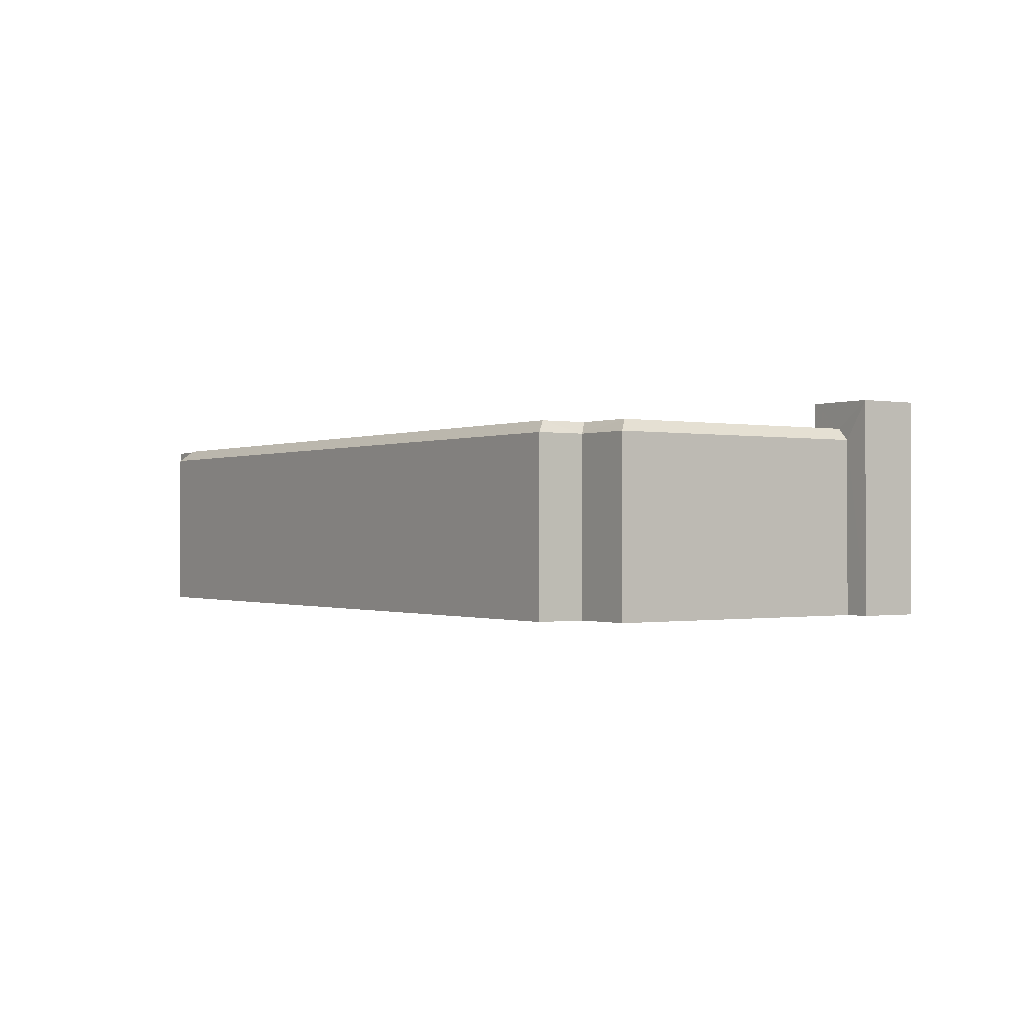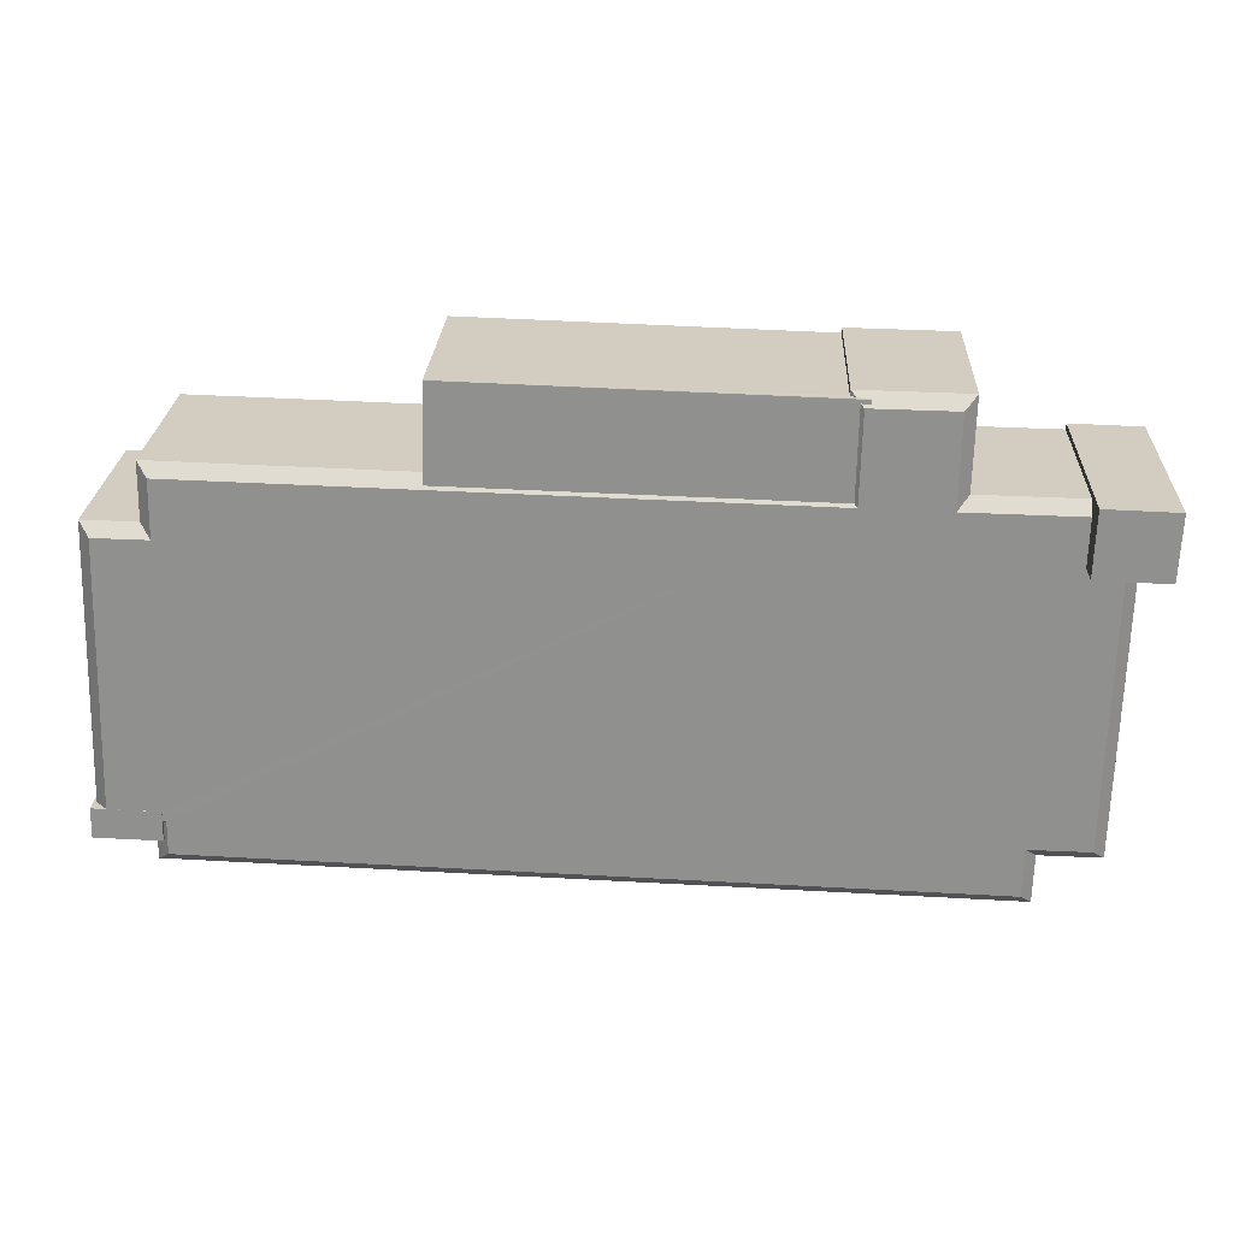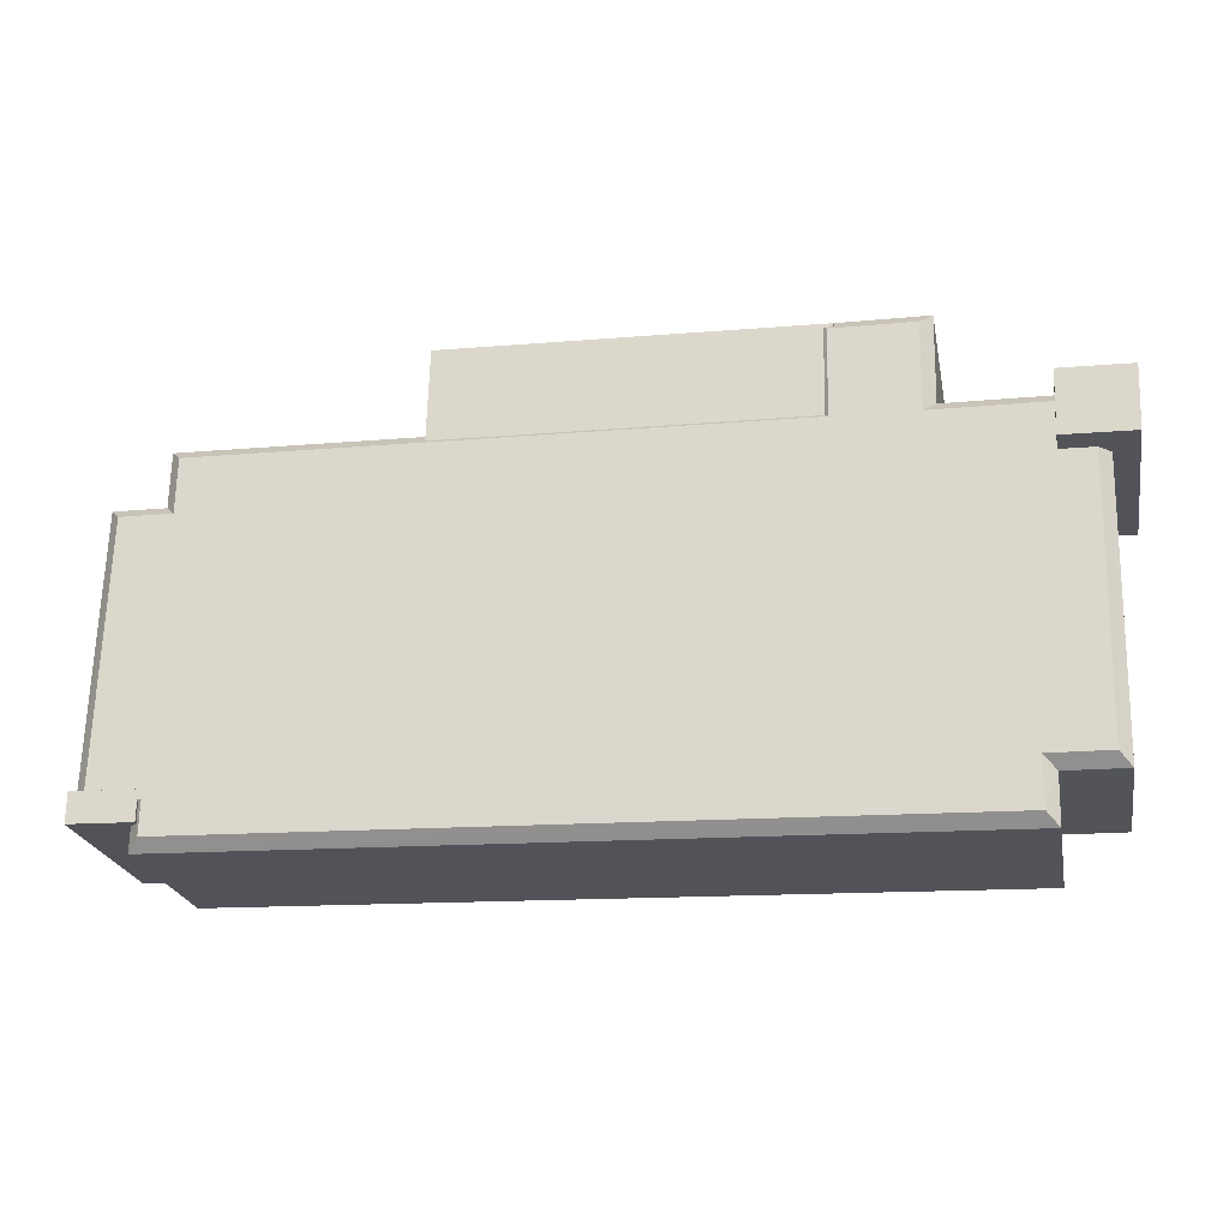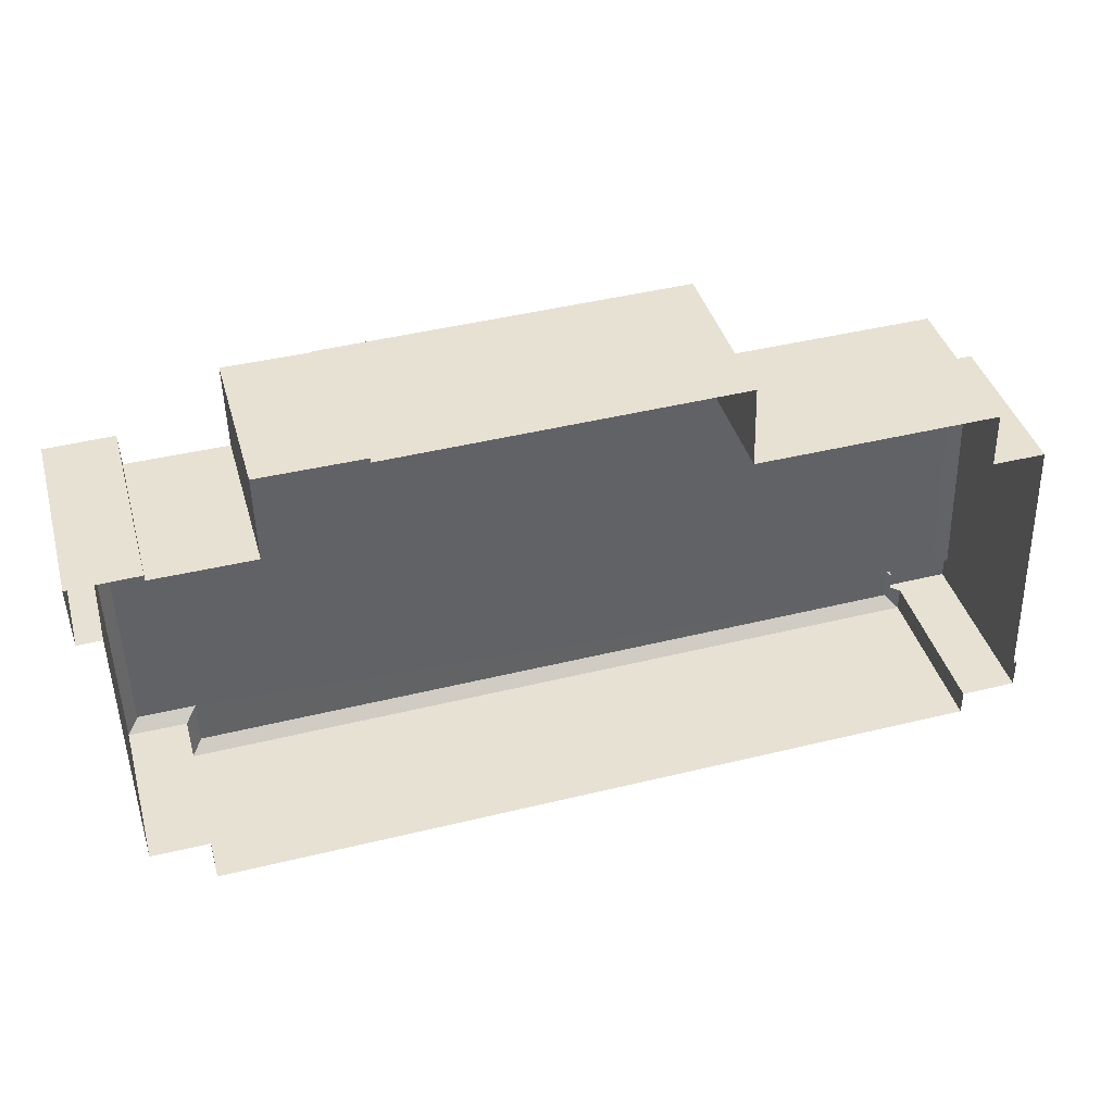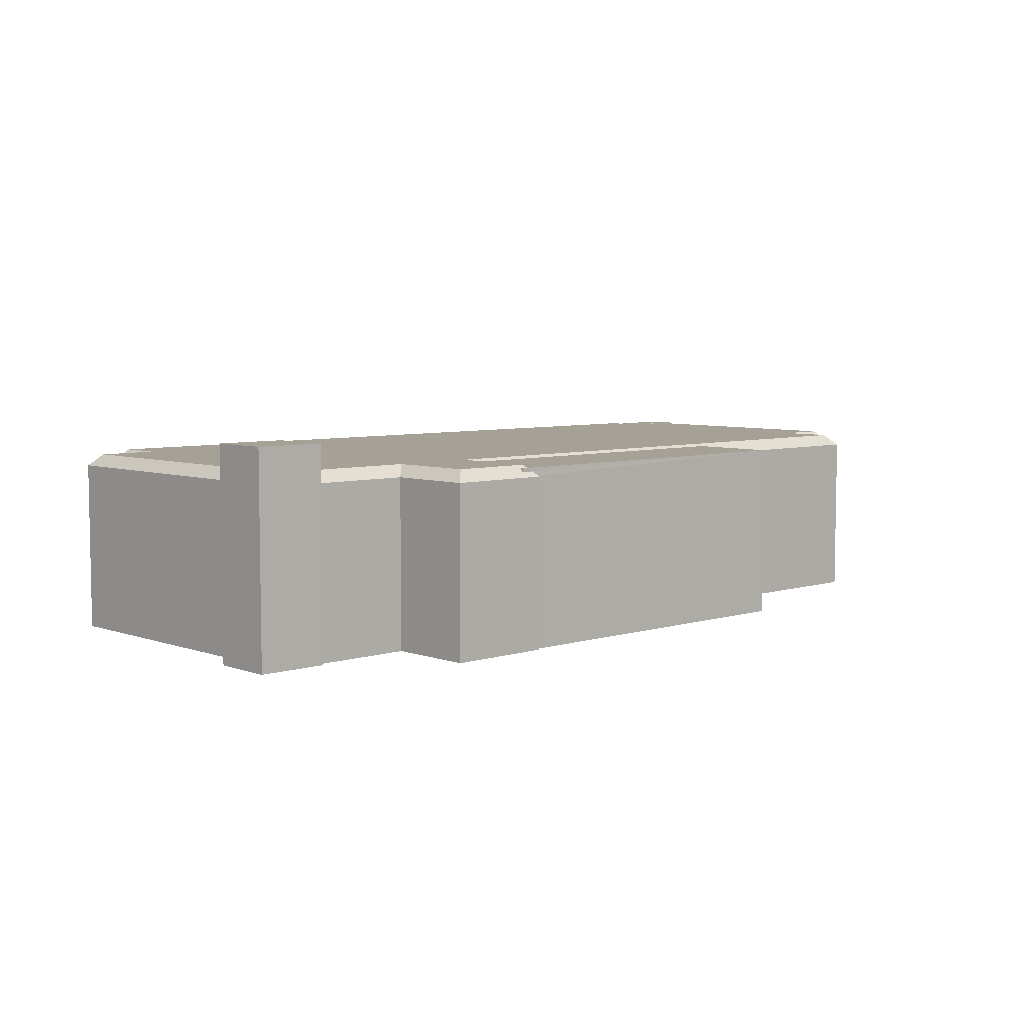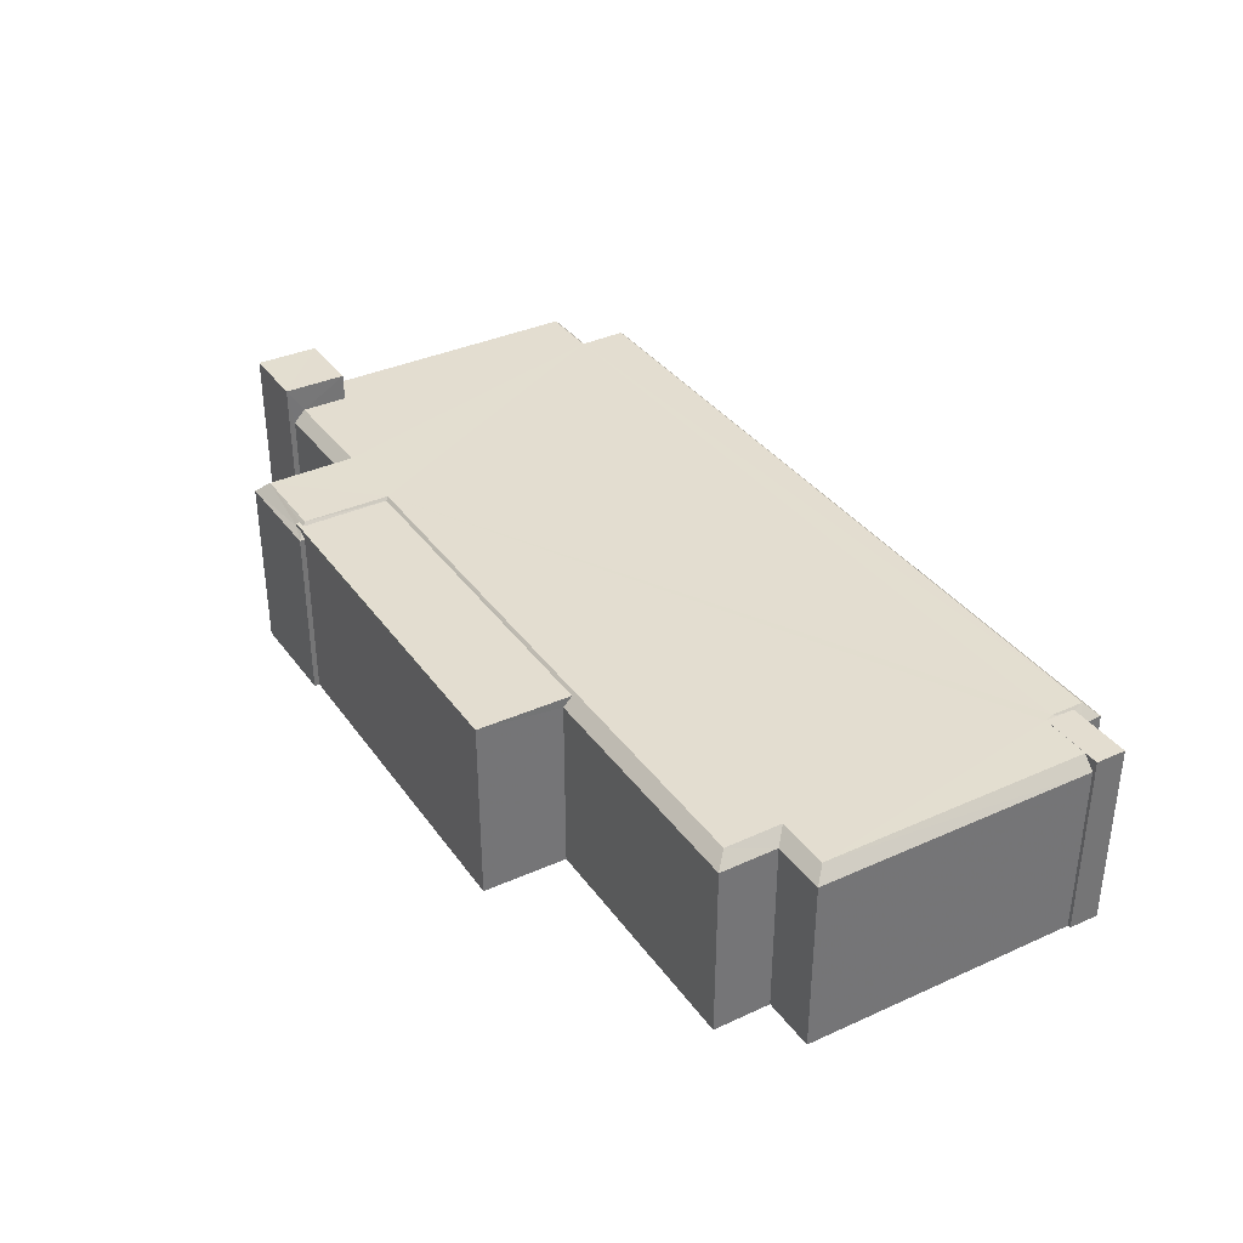
<metadata>
{"format":"obj","ext":"obj","renderer":"f3d","projection":"perspective","resolution":1024,"background":"white","views":[{"elev":-0.7,"azim":53.9,"up":"+Z"},{"elev":24.1,"azim":2.7,"up":"+Y"},{"elev":-23.0,"azim":10.8,"up":"+Y"},{"elev":39.8,"azim":164.6,"up":"+Y"},{"elev":6.0,"azim":135.6,"up":"+Z"},{"elev":35.6,"azim":-122.4,"up":"+Z"}]}
</metadata>
<code>
v -3.74e+05 -1.044e+05 23.99
v -3.74e+05 -1.044e+05 23.99
v -3.739e+05 -1.044e+05 23.99
v -3.74e+05 -1.044e+05 23.99
v -3.74e+05 -1.044e+05 23.99
v -3.739e+05 -1.044e+05 23.99
v -3.739e+05 -1.044e+05 23.99
v -3.74e+05 -1.044e+05 23.99
v -3.74e+05 -1.044e+05 23.99
v -3.74e+05 -1.044e+05 23.99
v -3.74e+05 -1.044e+05 23.99
v -3.739e+05 -1.044e+05 23.99
v -3.739e+05 -1.044e+05 23.99
v -3.739e+05 -1.044e+05 23.99
v -3.739e+05 -1.044e+05 23.99
v -3.739e+05 -1.044e+05 23.99
v -3.739e+05 -1.044e+05 23.99
v -3.74e+05 -1.044e+05 23.99
v -3.739e+05 -1.044e+05 23.99
v -3.74e+05 -1.044e+05 23.99
v -3.739e+05 -1.044e+05 23.99
v -3.739e+05 -1.044e+05 23.99
v -3.739e+05 -1.044e+05 39.75
v -3.739e+05 -1.044e+05 39.75
v -3.739e+05 -1.044e+05 39.51
v -3.739e+05 -1.044e+05 39.19
v -3.739e+05 -1.044e+05 38.75
v -3.739e+05 -1.044e+05 39.18
v -3.739e+05 -1.044e+05 38.75
v -3.739e+05 -1.044e+05 39.51
v -3.739e+05 -1.044e+05 39.75
v -3.739e+05 -1.044e+05 38.75
v -3.739e+05 -1.044e+05 39.75
v -3.739e+05 -1.044e+05 38.75
v -3.739e+05 -1.044e+05 38.75
v -3.739e+05 -1.044e+05 39.75
v -3.739e+05 -1.044e+05 38.75
v -3.739e+05 -1.044e+05 39.75
v -3.74e+05 -1.044e+05 38.75
v -3.74e+05 -1.044e+05 39.75
v -3.74e+05 -1.044e+05 38.75
v -3.74e+05 -1.044e+05 39.45
v -3.74e+05 -1.044e+05 39.75
v -3.74e+05 -1.044e+05 39.47
v -3.739e+05 -1.044e+05 42.01
v -3.739e+05 -1.044e+05 42.01
v -3.739e+05 -1.044e+05 42.01
v -3.739e+05 -1.044e+05 42.01
v -3.739e+05 -1.044e+05 39.75
v -3.739e+05 -1.044e+05 38.75
v -3.739e+05 -1.044e+05 39.51
v -3.74e+05 -1.044e+05 39.51
v -3.74e+05 -1.044e+05 39.51
v -3.739e+05 -1.044e+05 39.51
v -3.739e+05 -1.044e+05 38.75
v -3.739e+05 -1.044e+05 39.75
v -3.739e+05 -1.044e+05 38.75
v -3.74e+05 -1.044e+05 39.75
v -3.74e+05 -1.044e+05 38.75
v -3.74e+05 -1.044e+05 38.75
v -3.74e+05 -1.044e+05 39.75
v -3.74e+05 -1.044e+05 39.75
v -3.739e+05 -1.044e+05 39.75
v -3.74e+05 -1.044e+05 39.75
v -3.74e+05 -1.044e+05 38.75
v -3.74e+05 -1.044e+05 38.75
v -3.74e+05 -1.044e+05 39.75
v -3.74e+05 -1.044e+05 39.75
v -3.739e+05 -1.044e+05 39.75
v -3.74e+05 -1.044e+05 39.77
v -3.74e+05 -1.044e+05 39.77
v -3.74e+05 -1.044e+05 39.77
v -3.74e+05 -1.044e+05 39.77
v -3.74e+05 -1.044e+05 38.75
f 1 2 3
f 1 4 5
f 6 7 3
f 8 4 9
f 10 9 11
f 12 13 14
f 15 12 16
f 7 17 3
f 9 18 11
f 18 19 20
f 21 14 22
f 17 16 14
f 21 19 18
f 3 17 1
f 1 18 4
f 4 18 9
f 16 12 14
f 17 14 21
f 18 1 21
f 17 21 1
f 23 24 25
f 26 27 28
f 27 26 29
f 24 29 26
f 30 23 25
f 24 26 25
f 31 32 33
f 31 34 32
f 24 32 29
f 24 33 32
f 35 36 37
f 35 38 36
f 39 40 41
f 42 43 44
f 41 40 42
f 42 40 43
f 45 46 47
f 45 48 46
f 49 39 50
f 49 40 39
f 25 51 30
f 51 52 30
f 30 53 54
f 30 52 53
f 36 55 37
f 36 56 55
f 57 28 27
f 58 59 60
f 61 58 60
f 49 50 55
f 56 49 55
f 62 44 43
f 54 63 23
f 30 54 23
f 64 60 65
f 64 61 60
f 66 64 65
f 66 67 64
f 61 64 68
f 63 58 61
f 64 67 68
f 63 24 23
f 49 56 40
f 69 31 33
f 63 33 24
f 43 68 62
f 40 56 43
f 36 38 69
f 36 69 56
f 63 61 68
f 56 69 33
f 56 33 63
f 43 63 68
f 43 56 63
f 70 71 72
f 73 70 72
f 59 58 74
f 53 63 54
f 74 58 53
f 53 58 63
f 34 17 32
f 34 16 17
f 15 47 12
f 15 45 47
f 29 17 7
f 29 32 17
f 14 13 35
f 13 46 35
f 38 48 69
f 38 46 48
f 35 46 38
f 25 26 51
f 65 4 8
f 65 60 4
f 39 20 19
f 50 39 19
f 66 65 8
f 9 66 8
f 9 10 66
f 10 70 66
f 67 73 68
f 67 70 73
f 66 70 67
f 45 15 34
f 15 16 34
f 48 45 31
f 69 48 31
f 31 45 34
f 47 13 12
f 47 46 13
f 1 5 59
f 74 1 59
f 71 10 11
f 71 70 10
f 71 11 41
f 11 18 41
f 72 71 41
f 42 72 41
f 37 21 22
f 37 55 21
f 3 27 6
f 3 57 27
f 2 74 52
f 52 74 53
f 1 74 2
f 14 37 22
f 14 35 37
f 50 19 21
f 55 50 21
f 29 7 6
f 27 29 6
f 59 5 4
f 60 59 4
f 3 2 57
f 2 52 57
f 28 51 26
f 28 52 51
f 57 52 28
f 18 20 39
f 41 18 39
f 68 73 62
f 73 72 62
f 62 72 44
f 72 42 44

</code>
